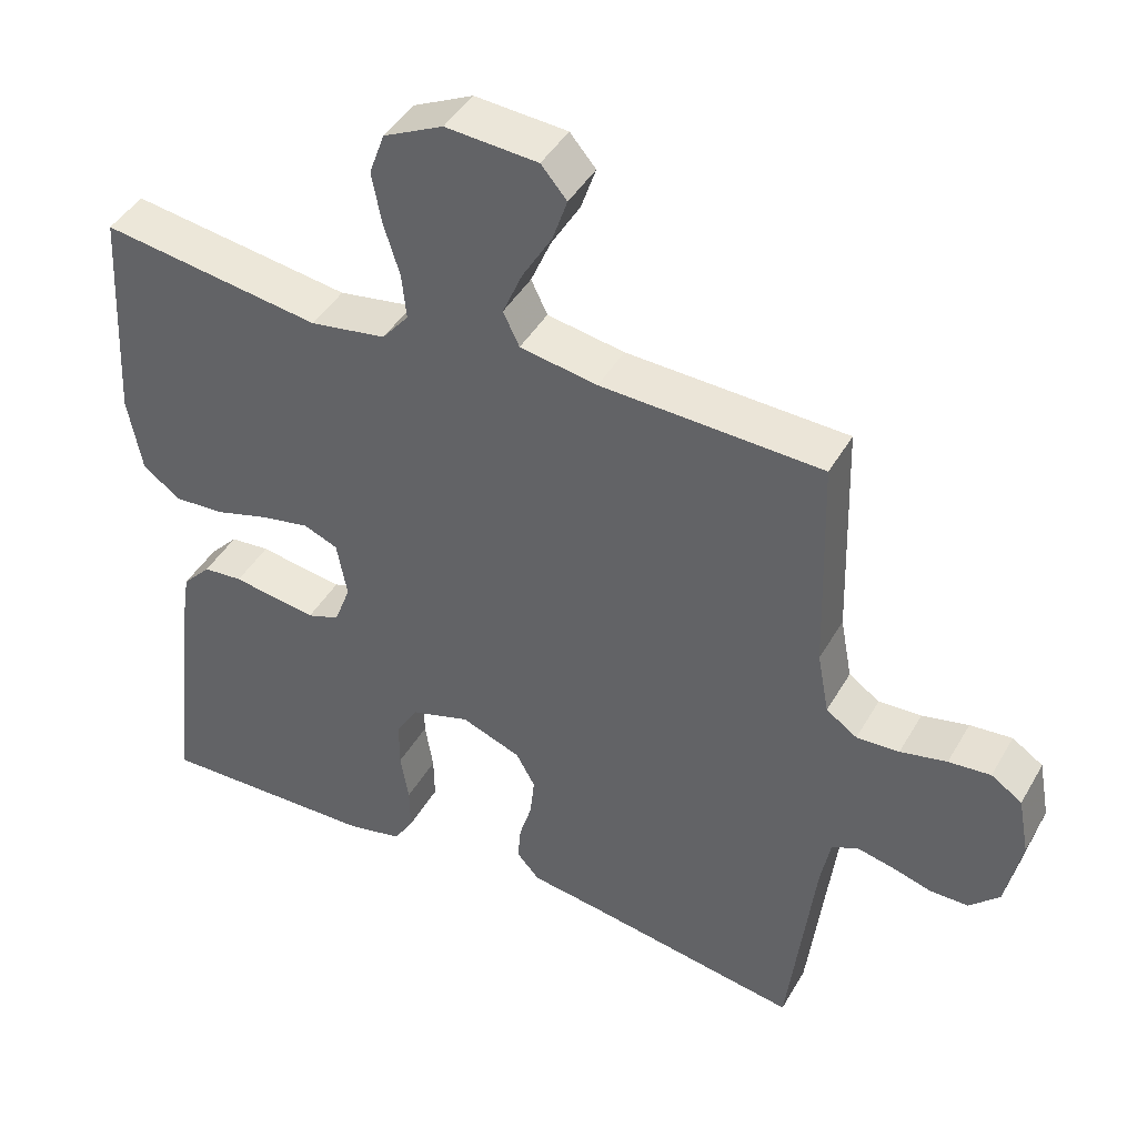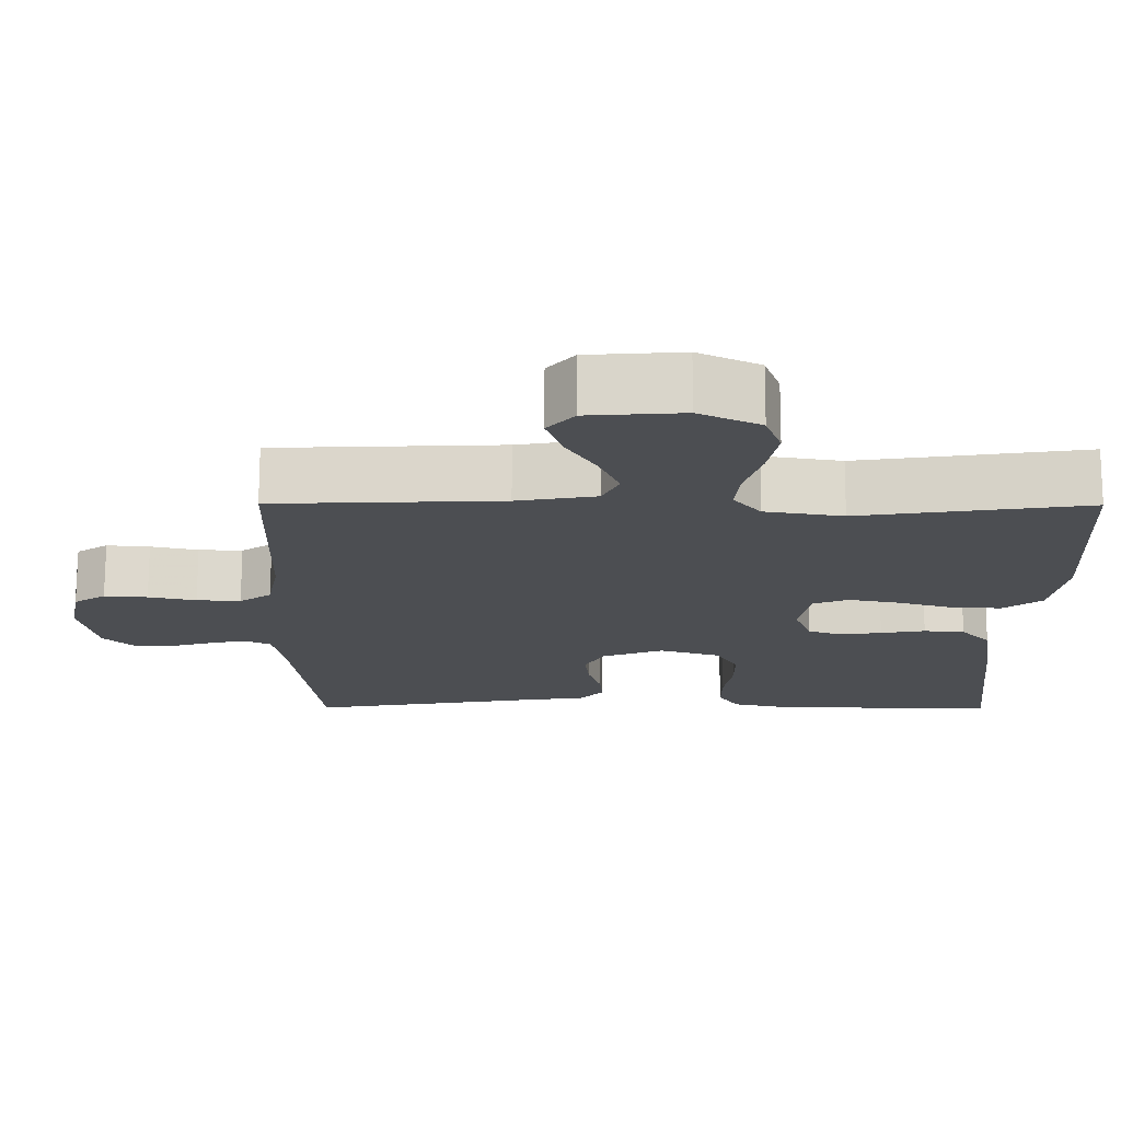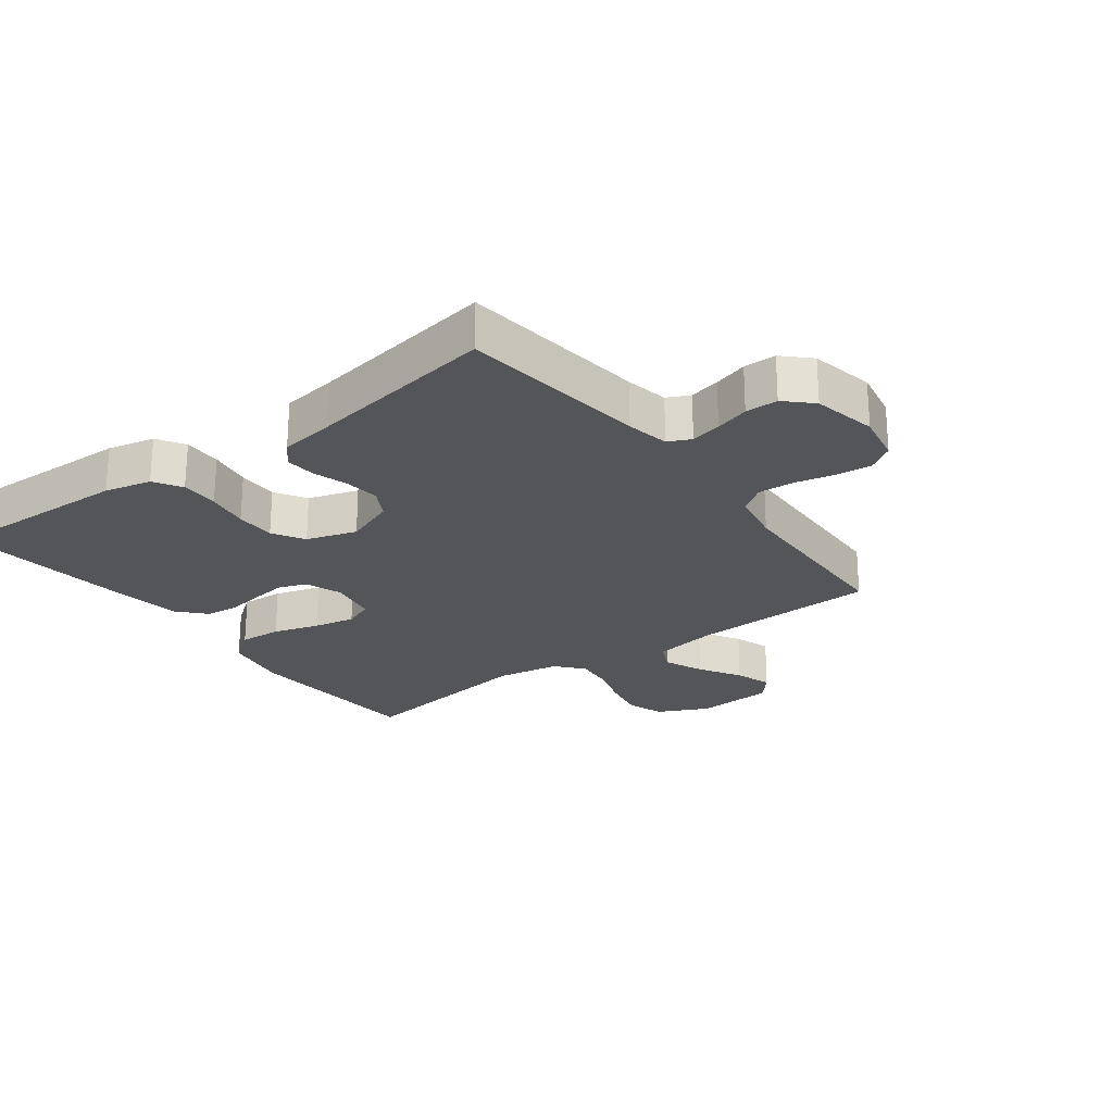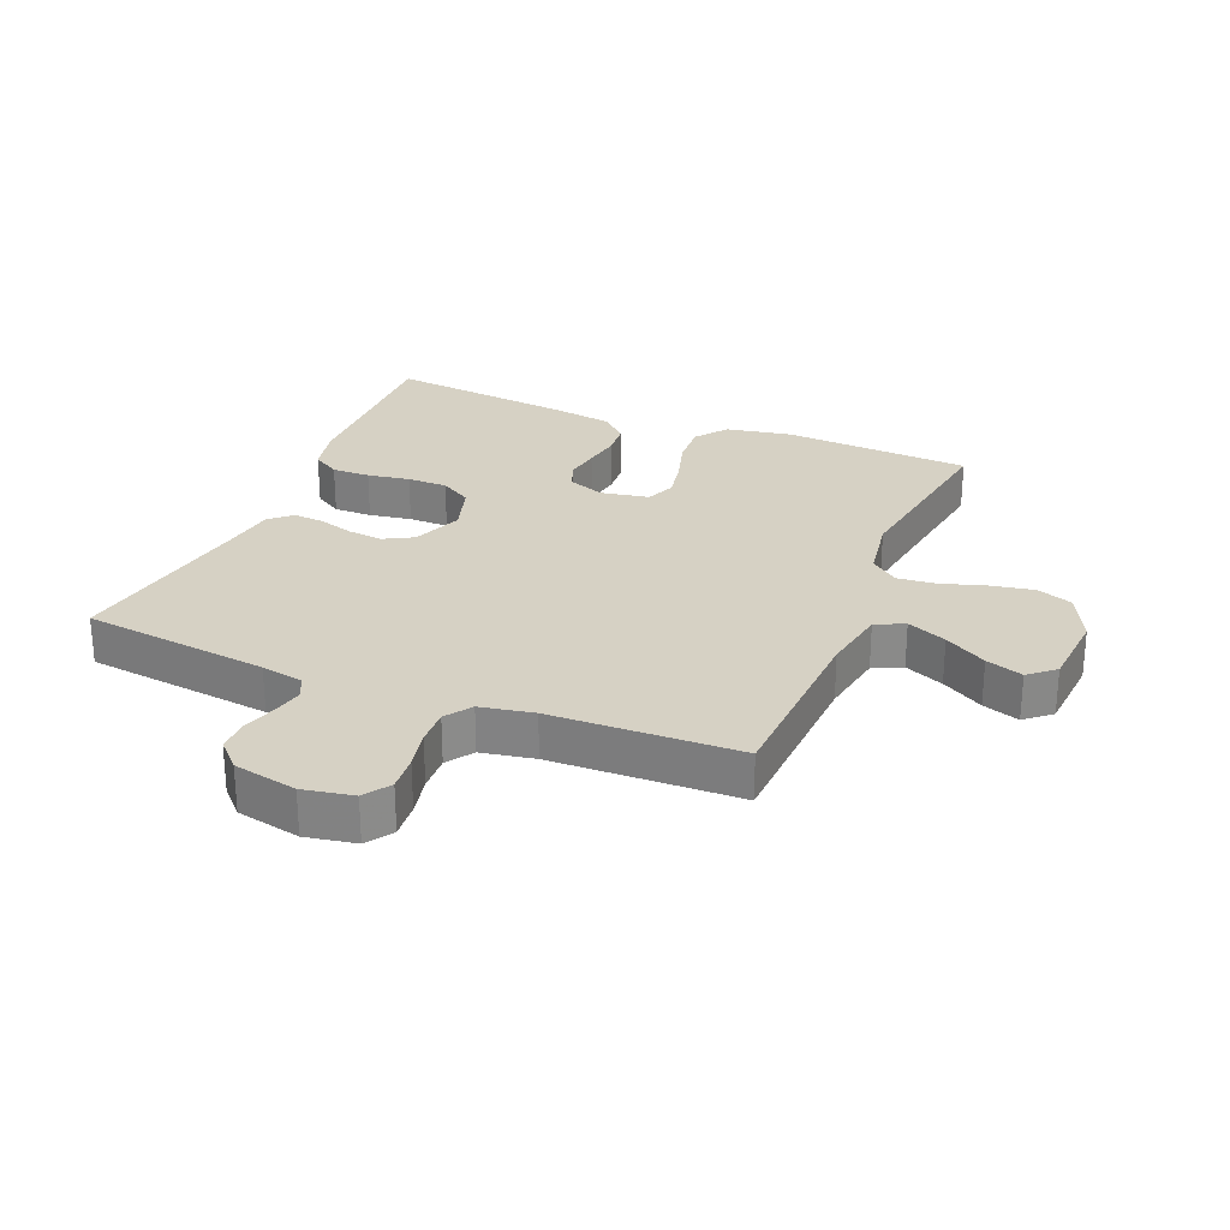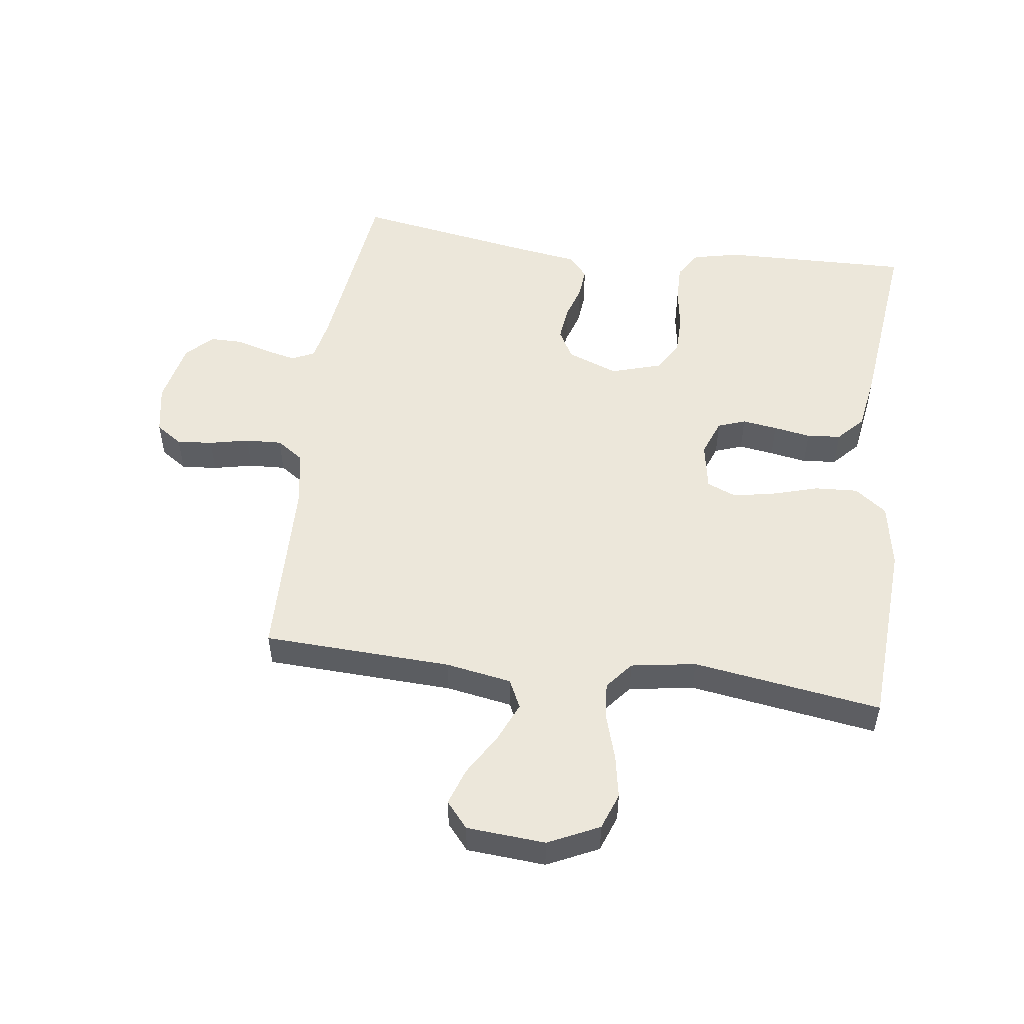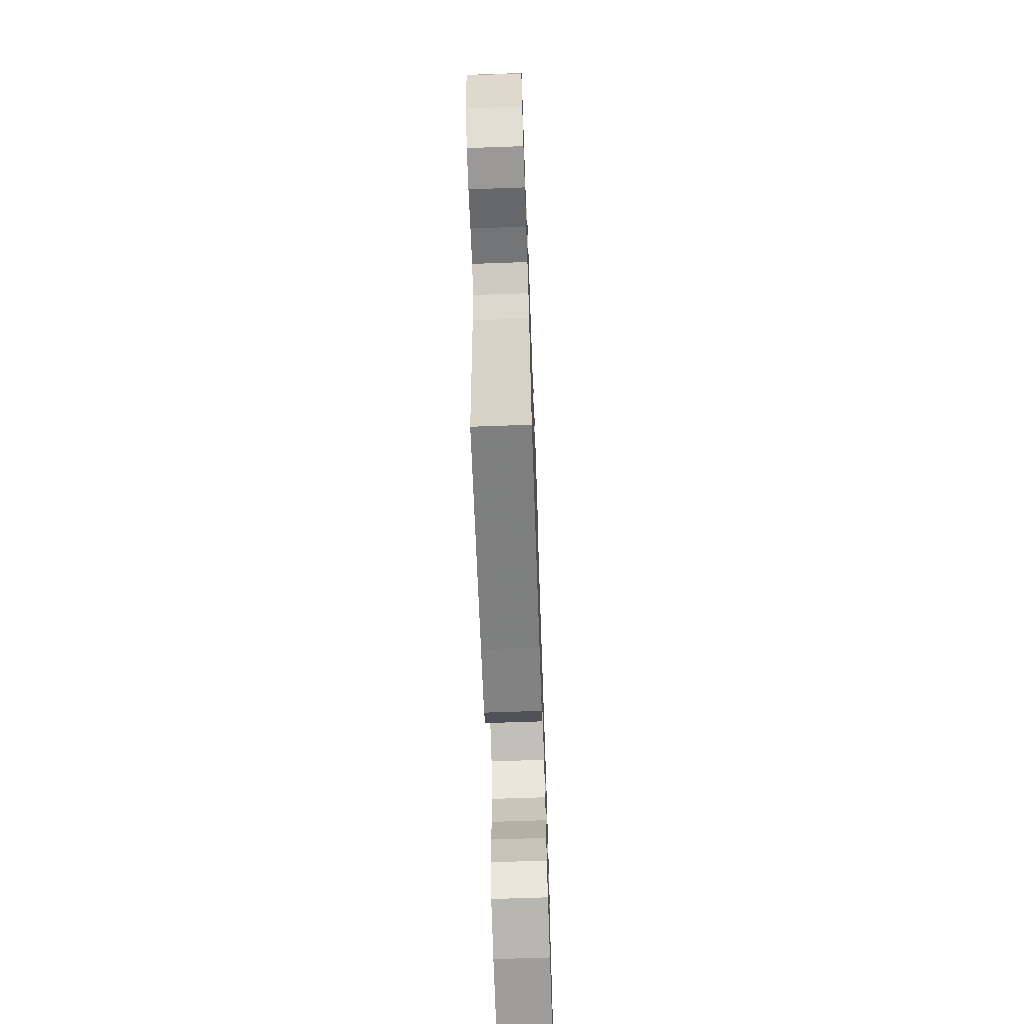
<metadata>
{"format":"obj","ext":"obj","renderer":"f3d","projection":"perspective","resolution":1024,"background":"white","views":[{"elev":43.5,"azim":-152.0,"up":"+Z"},{"elev":73.0,"azim":0.1,"up":"+Z"},{"elev":-24.0,"azim":-143.3,"up":"+Y"},{"elev":26.9,"azim":-67.5,"up":"+Y"},{"elev":51.9,"azim":7.8,"up":"+Y"},{"elev":-69.0,"azim":-88.0,"up":"+Z"}]}
</metadata>
<code>
v 0.5 0.07 0.5
v 0.517 0.07 0.2
v 0.498 0.07 0.095
v 0.447 0.07 0.057
v 0.379 0.07 0.061
v 0.305 0.07 0.083
v 0.239 0.07 0.096
v 0.192 0.07 0.077
v 0.178 0.07 0
v 0.2 0.07 -0.059
v 0.244 0.07 -0.075
v 0.3 0.07 -0.067
v 0.359 0.07 -0.057
v 0.413 0.07 -0.062
v 0.452 0.07 -0.104
v 0.467 0.07 -0.2
v 0.5 0.07 -0.5
v 0.2 0.07 -0.492
v 0.125 0.07 -0.475
v 0.098 0.07 -0.431
v 0.099 0.07 -0.37
v 0.11 0.07 -0.302
v 0.11 0.07 -0.238
v 0.08 0.07 -0.188
v 0 0.07 -0.163
v -0.081 0.07 -0.194
v -0.107 0.07 -0.241
v -0.101 0.07 -0.297
v -0.084 0.07 -0.353
v -0.08 0.07 -0.402
v -0.111 0.07 -0.437
v -0.2 0.07 -0.45
v -0.5 0.07 -0.5
v -0.536 0.07 -0.2
v -0.549 0.07 -0.132
v -0.585 0.07 -0.115
v -0.634 0.07 -0.126
v -0.688 0.07 -0.142
v -0.74 0.07 -0.142
v -0.781 0.07 -0.102
v -0.802 0.07 0
v -0.787 0.07 0.08
v -0.745 0.07 0.108
v -0.688 0.07 0.103
v -0.625 0.07 0.089
v -0.567 0.07 0.086
v -0.525 0.07 0.115
v -0.509 0.07 0.2
v -0.5 0.07 0.5
v -0.2 0.07 0.512
v -0.095 0.07 0.53
v -0.073 0.07 0.576
v -0.1 0.07 0.639
v -0.14 0.07 0.706
v -0.16 0.07 0.765
v -0.125 0.07 0.806
v 0 0.07 0.815
v 0.081 0.07 0.776
v 0.102 0.07 0.718
v 0.089 0.07 0.649
v 0.067 0.07 0.578
v 0.061 0.07 0.517
v 0.097 0.07 0.473
v 0.2 0.07 0.456
v 0.5 0 0.5
v 0.517 0 0.2
v 0.498 0 0.095
v 0.447 0 0.057
v 0.379 0 0.061
v 0.305 0 0.083
v 0.239 0 0.096
v 0.192 0 0.077
v 0.178 0 0
v 0.2 0 -0.059
v 0.244 0 -0.075
v 0.3 0 -0.067
v 0.359 0 -0.057
v 0.413 0 -0.062
v 0.452 0 -0.104
v 0.467 0 -0.2
v 0.5 0 -0.5
v 0.2 0 -0.492
v 0.125 0 -0.475
v 0.098 0 -0.431
v 0.099 0 -0.37
v 0.11 0 -0.302
v 0.11 0 -0.238
v 0.08 0 -0.188
v 0 0 -0.163
v -0.081 0 -0.194
v -0.107 0 -0.241
v -0.101 0 -0.297
v -0.084 0 -0.353
v -0.08 0 -0.402
v -0.111 0 -0.437
v -0.2 0 -0.45
v -0.5 0 -0.5
v -0.536 0 -0.2
v -0.549 0 -0.132
v -0.585 0 -0.115
v -0.634 0 -0.126
v -0.688 0 -0.142
v -0.74 0 -0.142
v -0.781 0 -0.102
v -0.802 0 0
v -0.787 0 0.08
v -0.745 0 0.108
v -0.688 0 0.103
v -0.625 0 0.089
v -0.567 0 0.086
v -0.525 0 0.115
v -0.509 0 0.2
v -0.5 0 0.5
v -0.2 0 0.512
v -0.095 0 0.53
v -0.073 0 0.576
v -0.1 0 0.639
v -0.14 0 0.706
v -0.16 0 0.765
v -0.125 0 0.806
v 0 0 0.815
v 0.081 0 0.776
v 0.102 0 0.718
v 0.089 0 0.649
v 0.067 0 0.578
v 0.061 0 0.517
v 0.097 0 0.473
v 0.2 0 0.456
f 58 59 60 61
f 58 61 62
f 57 58 62
f 56 57 62
f 53 54 55 56
f 52 53 56 62
f 51 52 62 63
f 48 49 50
f 47 48 50 51
f 42 43 44 45
f 42 45 46
f 41 42 46
f 40 41 46
f 37 38 39 40
f 36 37 40 46
f 35 36 46 47
f 32 33 34
f 28 29 30 31
f 27 28 31 32
f 19 20 21 22
f 19 22 23
f 18 19 23
f 17 18 23
f 16 17 23 24
f 12 13 14 15
f 11 12 15 16
f 10 11 16 24
f 3 4 5 6
f 3 6 7
f 64 1 2 3
f 63 64 3 7
f 27 32 34 35
f 26 27 35 47
f 25 26 47 51
f 9 10 24 25
f 8 9 25 51
f 7 8 51 63
f 125 124 123 122
f 126 125 122
f 126 122 121
f 126 121 120
f 120 119 118 117
f 126 120 117 116
f 127 126 116 115
f 114 113 112
f 115 114 112 111
f 109 108 107 106
f 110 109 106
f 110 106 105
f 110 105 104
f 104 103 102 101
f 110 104 101 100
f 111 110 100 99
f 98 97 96
f 95 94 93 92
f 96 95 92 91
f 86 85 84 83
f 87 86 83
f 87 83 82
f 87 82 81
f 88 87 81 80
f 79 78 77 76
f 80 79 76 75
f 88 80 75 74
f 70 69 68 67
f 71 70 67
f 67 66 65 128
f 71 67 128 127
f 99 98 96 91
f 111 99 91 90
f 115 111 90 89
f 89 88 74 73
f 115 89 73 72
f 127 115 72 71
f 1 65 66 2
f 2 66 67 3
f 3 67 68 4
f 4 68 69 5
f 5 69 70 6
f 6 70 71 7
f 7 71 72 8
f 8 72 73 9
f 9 73 74 10
f 10 74 75 11
f 11 75 76 12
f 12 76 77 13
f 13 77 78 14
f 14 78 79 15
f 15 79 80 16
f 16 80 81 17
f 17 81 82 18
f 18 82 83 19
f 19 83 84 20
f 20 84 85 21
f 21 85 86 22
f 22 86 87 23
f 23 87 88 24
f 24 88 89 25
f 25 89 90 26
f 26 90 91 27
f 27 91 92 28
f 28 92 93 29
f 29 93 94 30
f 30 94 95 31
f 31 95 96 32
f 32 96 97 33
f 33 97 98 34
f 34 98 99 35
f 35 99 100 36
f 36 100 101 37
f 37 101 102 38
f 38 102 103 39
f 39 103 104 40
f 40 104 105 41
f 41 105 106 42
f 42 106 107 43
f 43 107 108 44
f 44 108 109 45
f 45 109 110 46
f 46 110 111 47
f 47 111 112 48
f 48 112 113 49
f 49 113 114 50
f 50 114 115 51
f 51 115 116 52
f 52 116 117 53
f 53 117 118 54
f 54 118 119 55
f 55 119 120 56
f 56 120 121 57
f 57 121 122 58
f 58 122 123 59
f 59 123 124 60
f 60 124 125 61
f 61 125 126 62
f 62 126 127 63
f 63 127 128 64
f 64 128 65 1

</code>
